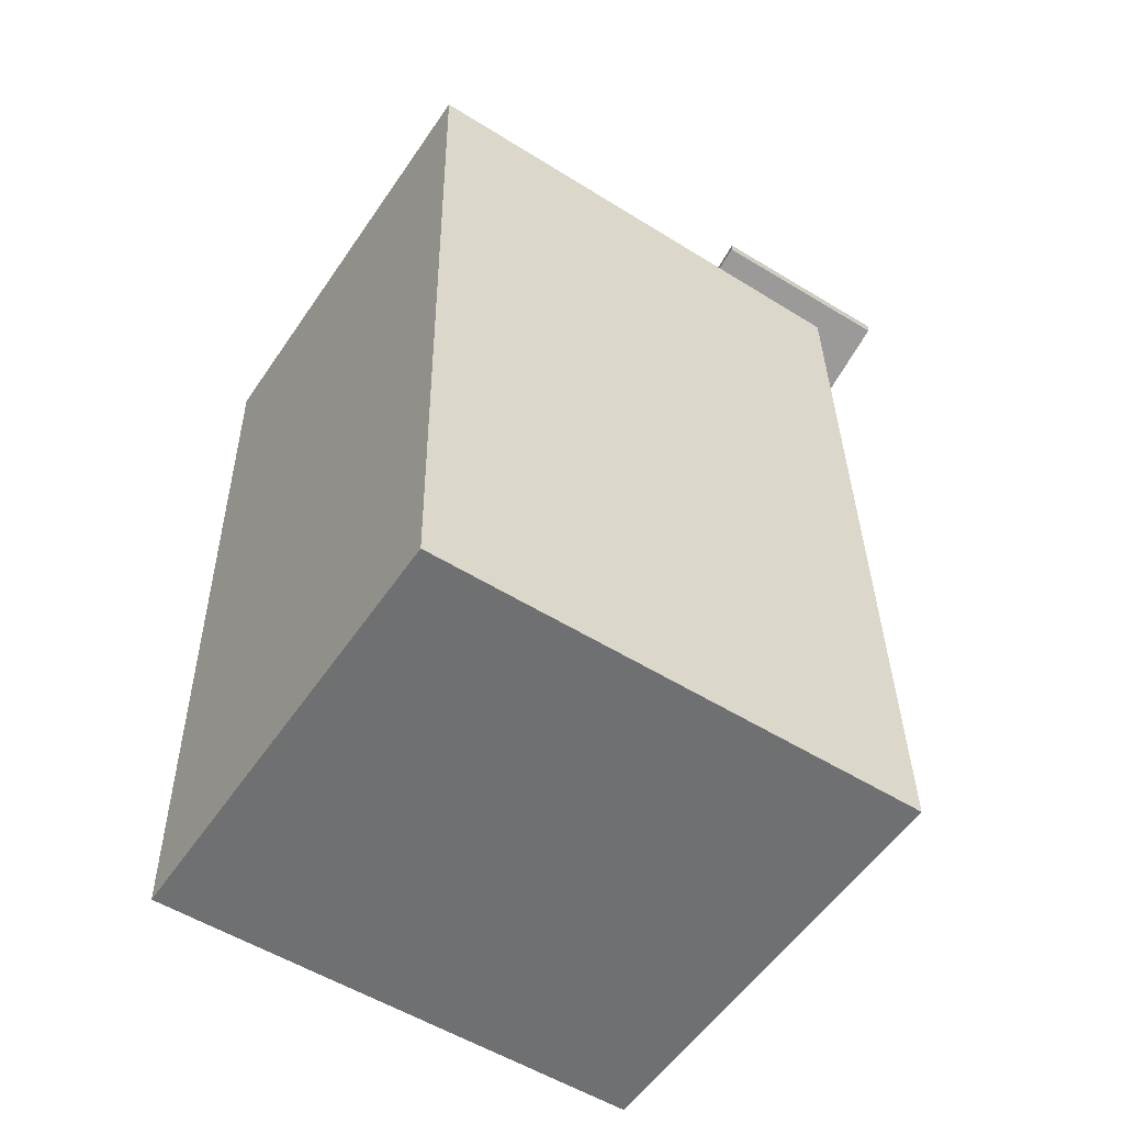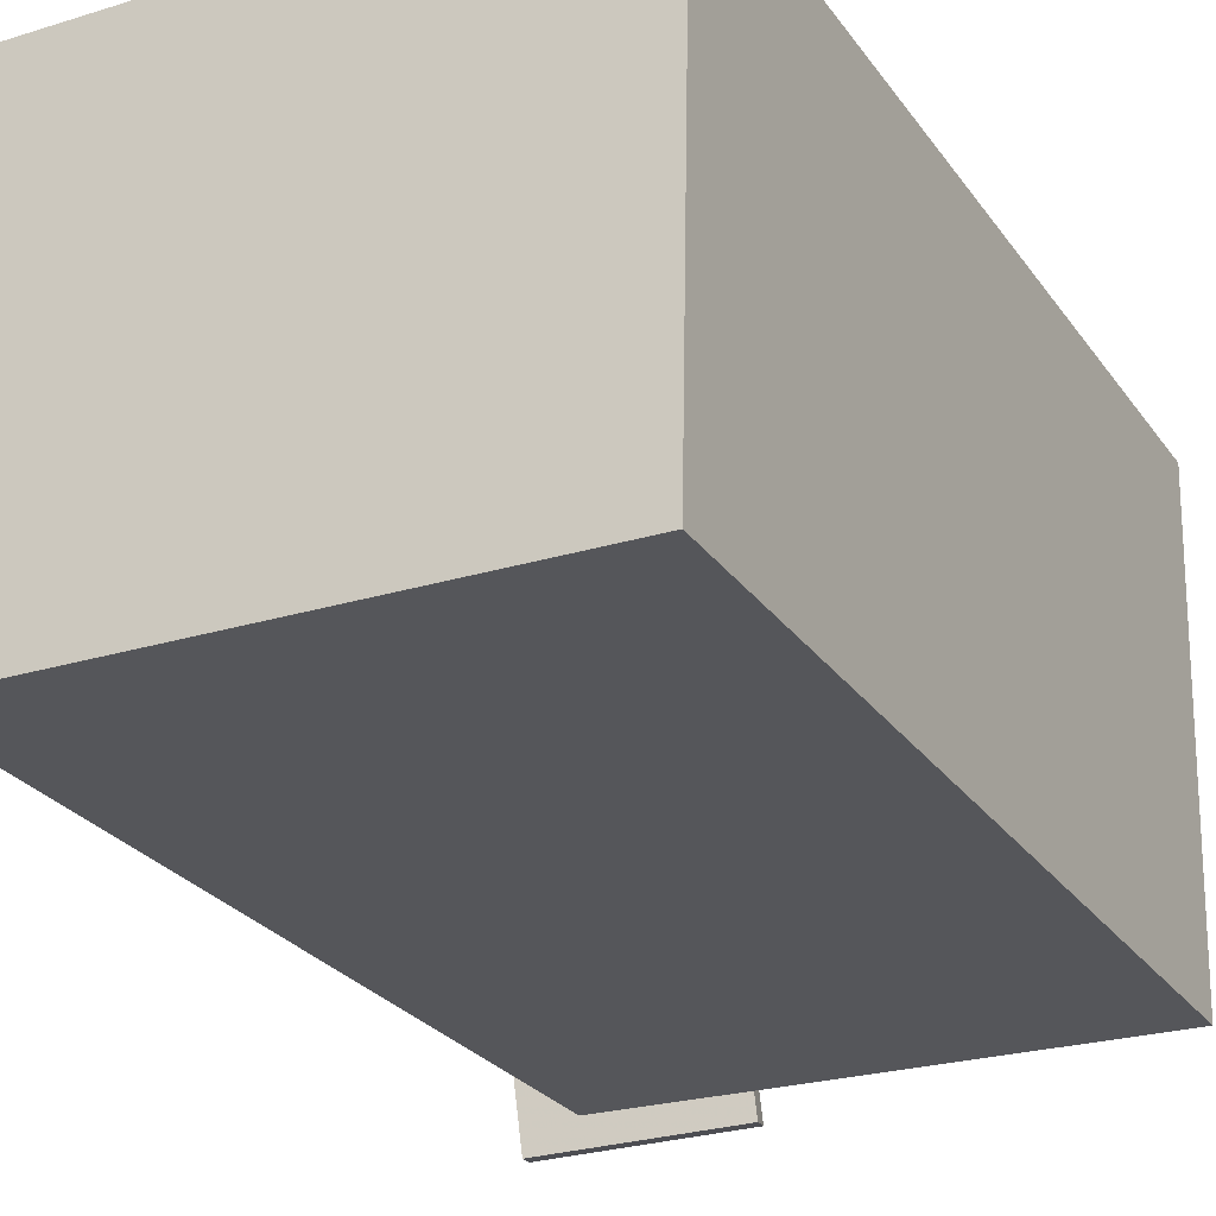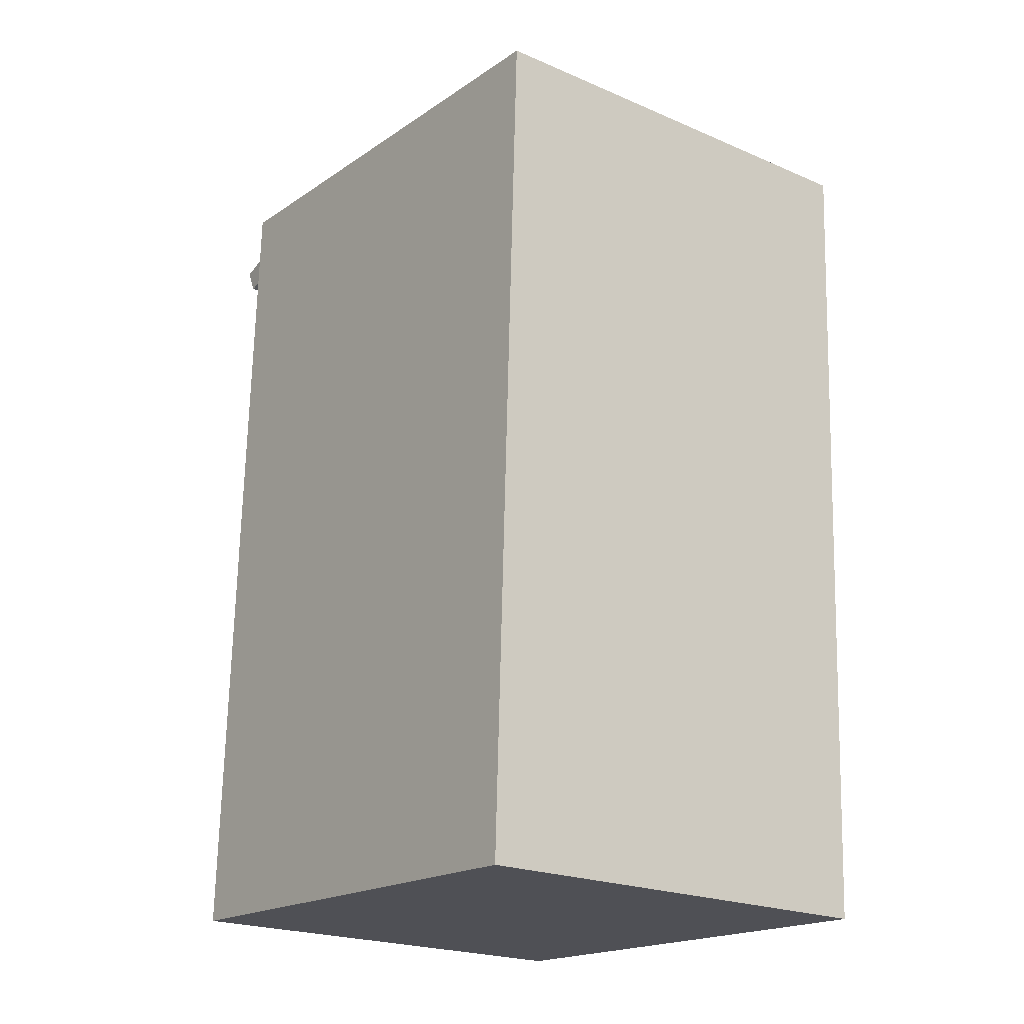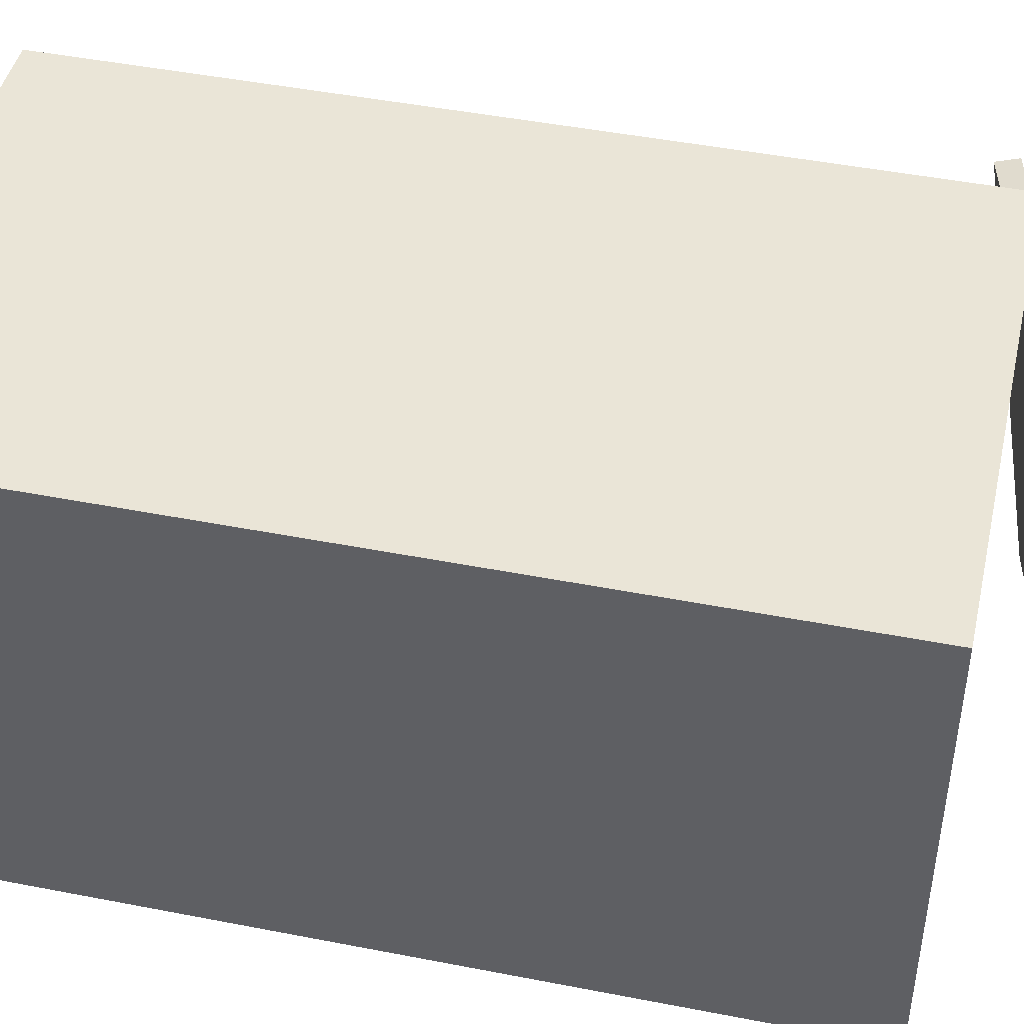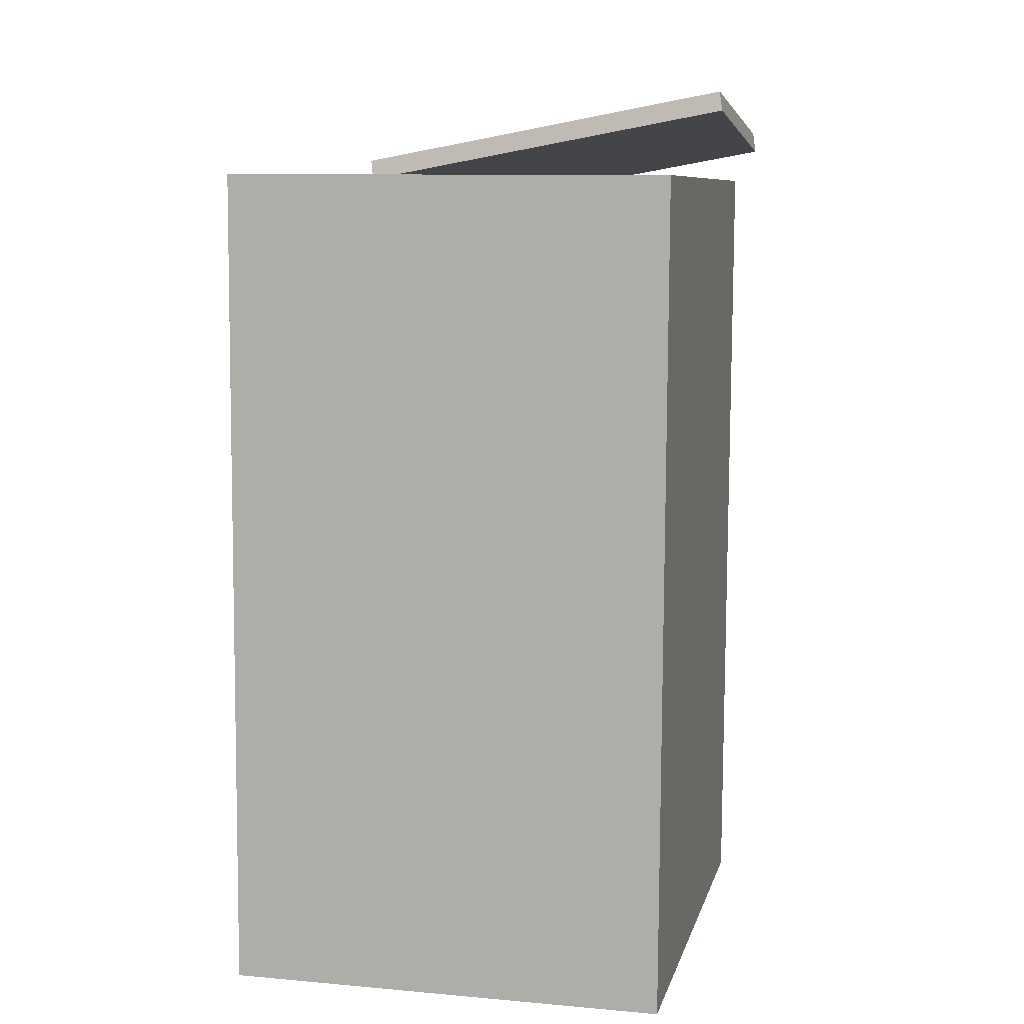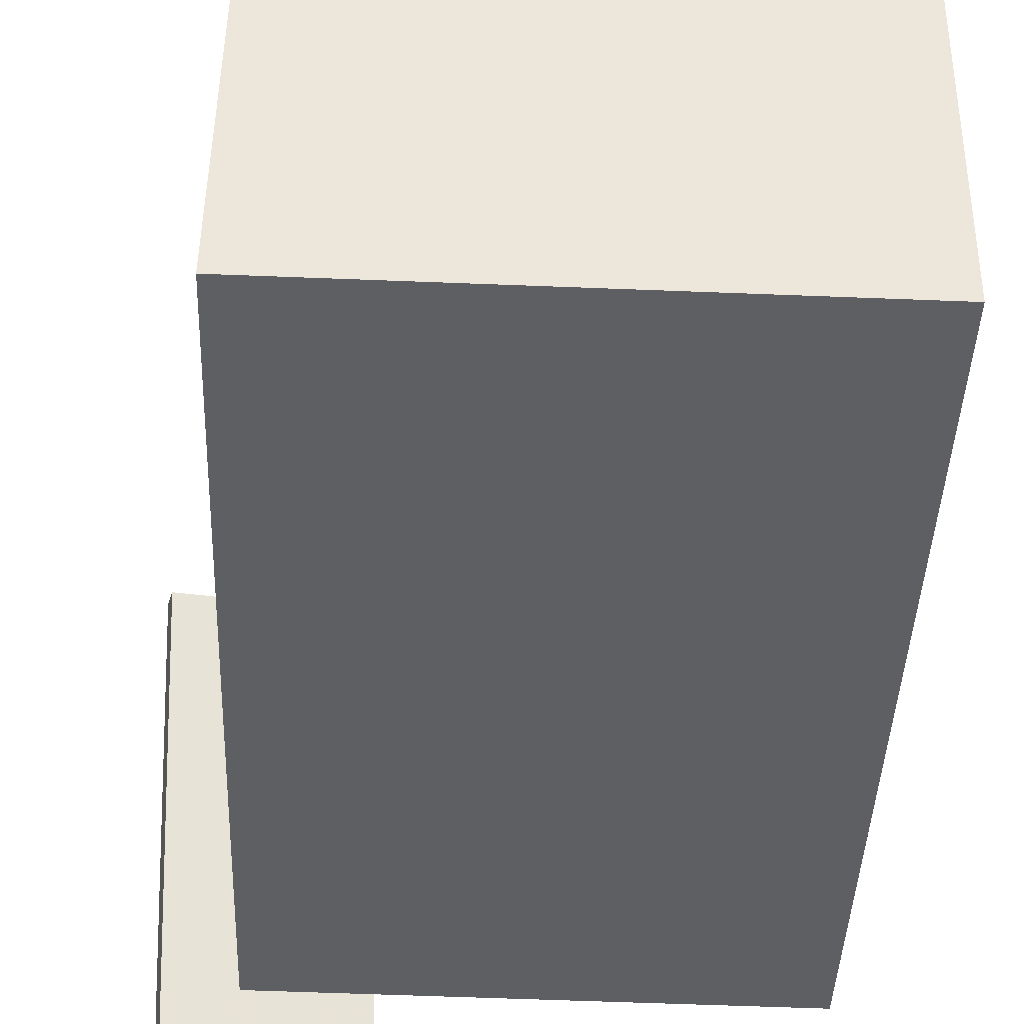
<metadata>
{"format":"obj","ext":"obj","renderer":"f3d","projection":"perspective","resolution":1024,"background":"white","views":[{"elev":-56.0,"azim":147.1,"up":"+Y"},{"elev":-25.8,"azim":26.0,"up":"+Z"},{"elev":-20.1,"azim":53.1,"up":"+Y"},{"elev":43.1,"azim":101.2,"up":"+Z"},{"elev":7.0,"azim":103.9,"up":"+Y"},{"elev":-41.0,"azim":-3.5,"up":"+Z"}]}
</metadata>
<code>
v -0.1171 0.4736 -0.1756
v -0.135 0.4061 0.2183
v -0.1127 0.4534 -0.1789
v -0.1307 0.3858 0.215
v -0.2897 0.439 -0.1894
v -0.3077 0.3714 0.2045
v -0.2854 0.4187 -0.1927
v -0.3034 0.3512 0.2012
f 1.0 7.0 5.0
f 1.0 3.0 7.0
f 1.0 4.0 3.0
f 1.0 2.0 4.0
f 3.0 8.0 7.0
f 3.0 4.0 8.0
f 5.0 7.0 8.0
f 5.0 8.0 6.0
f 1.0 5.0 6.0
f 1.0 6.0 2.0
f 2.0 6.0 8.0
f 2.0 8.0 4.0
v -0.241 -0.4043 -0.1698
v -0.2348 -0.3996 0.2508
v -0.2217 0.3834 -0.1789
v -0.2156 0.3881 0.2418
v 0.2308 -0.4159 -0.1766
v 0.237 -0.4112 0.2441
v 0.2501 0.3718 -0.1856
v 0.2562 0.3765 0.235
f 9.0 15.0 13.0
f 9.0 11.0 15.0
f 9.0 12.0 11.0
f 9.0 10.0 12.0
f 11.0 16.0 15.0
f 11.0 12.0 16.0
f 13.0 15.0 16.0
f 13.0 16.0 14.0
f 9.0 13.0 14.0
f 9.0 14.0 10.0
f 10.0 14.0 16.0
f 10.0 16.0 12.0

</code>
